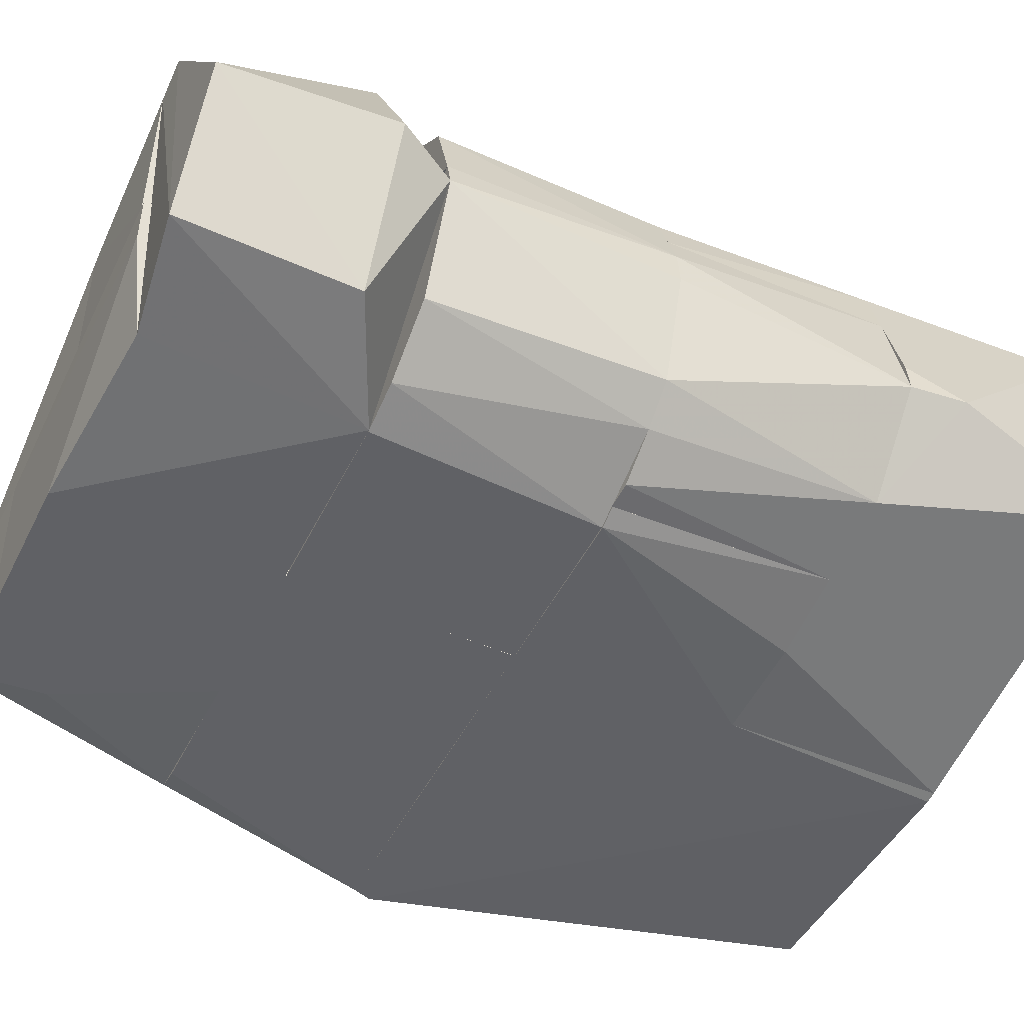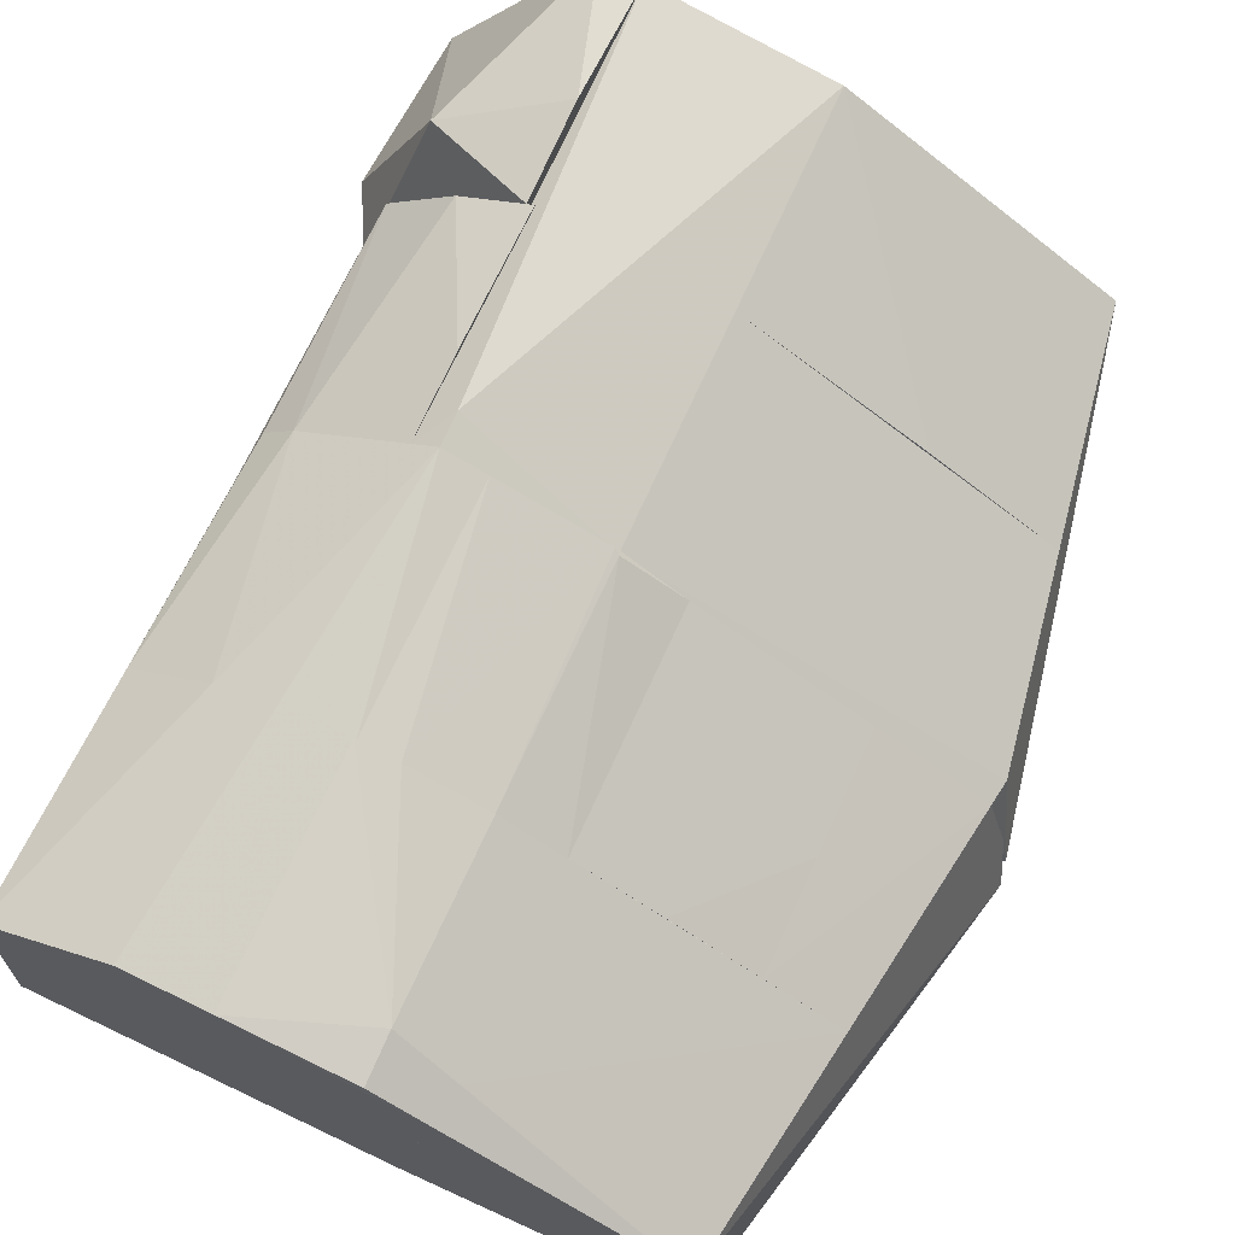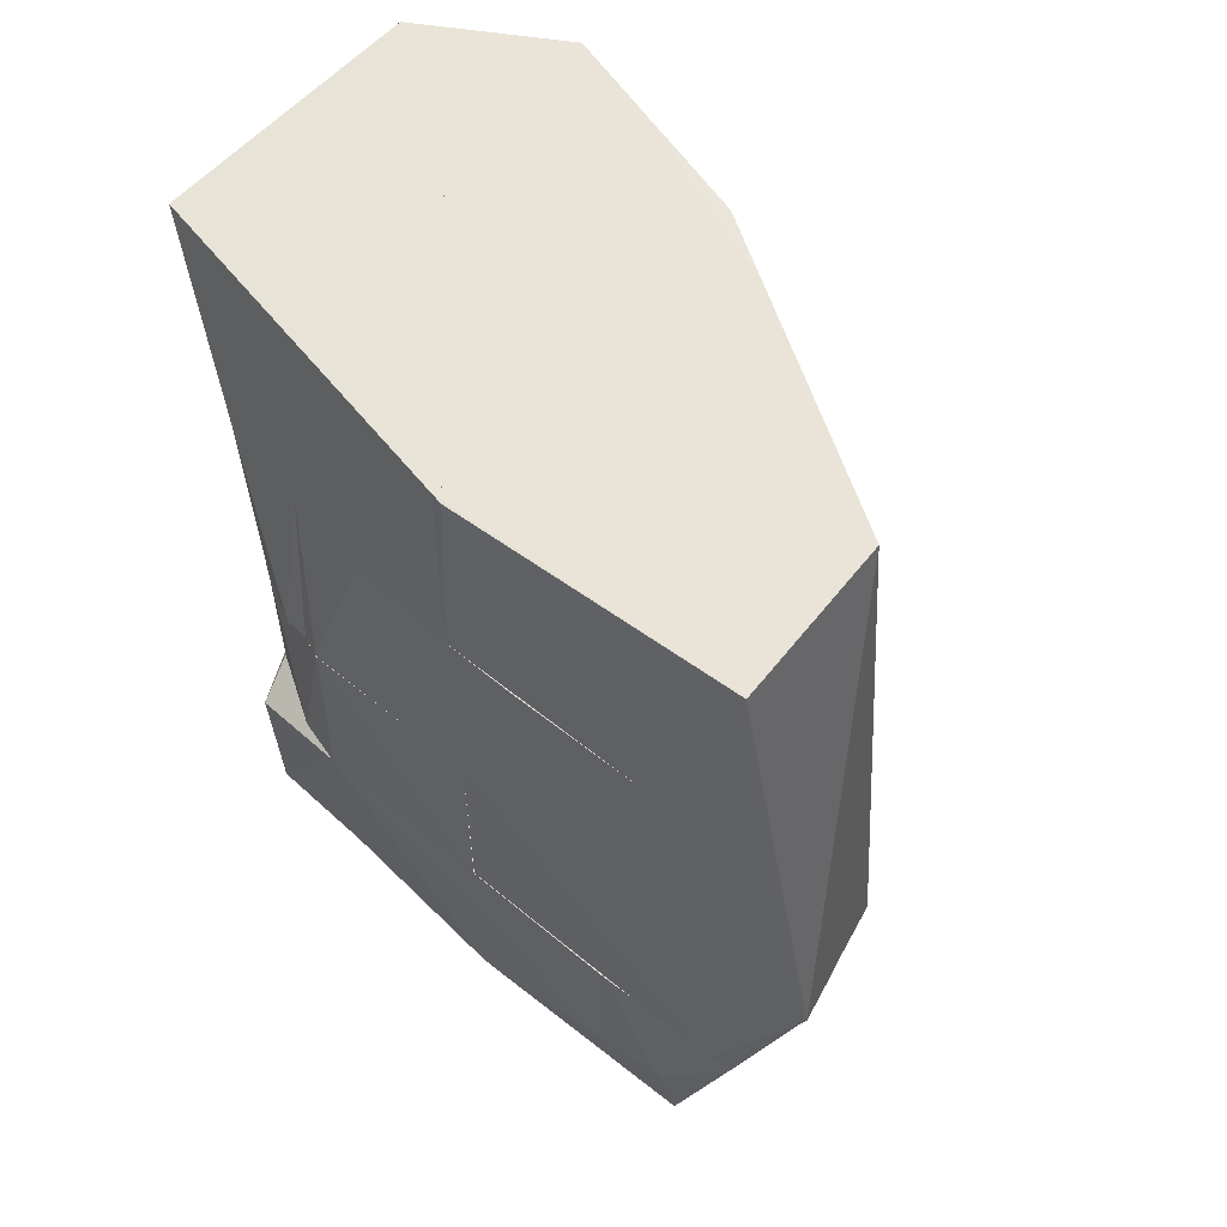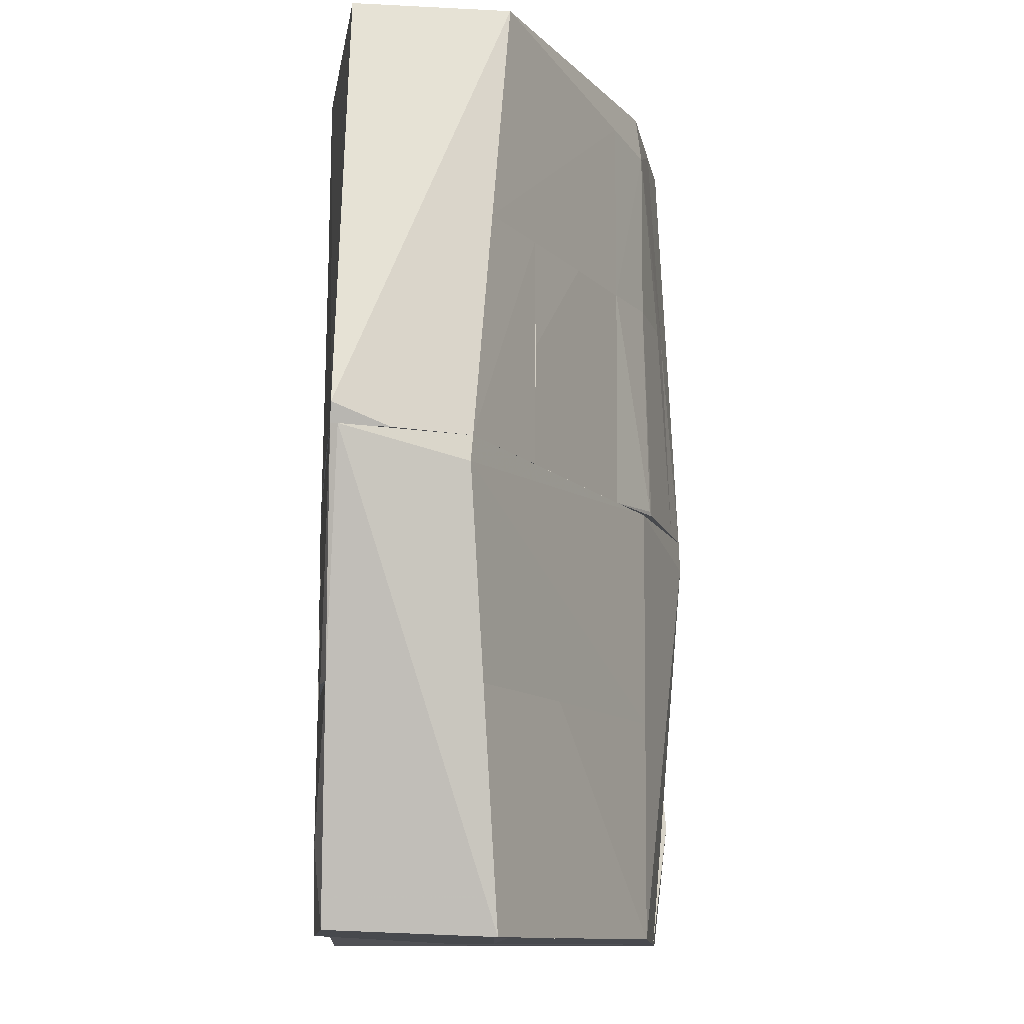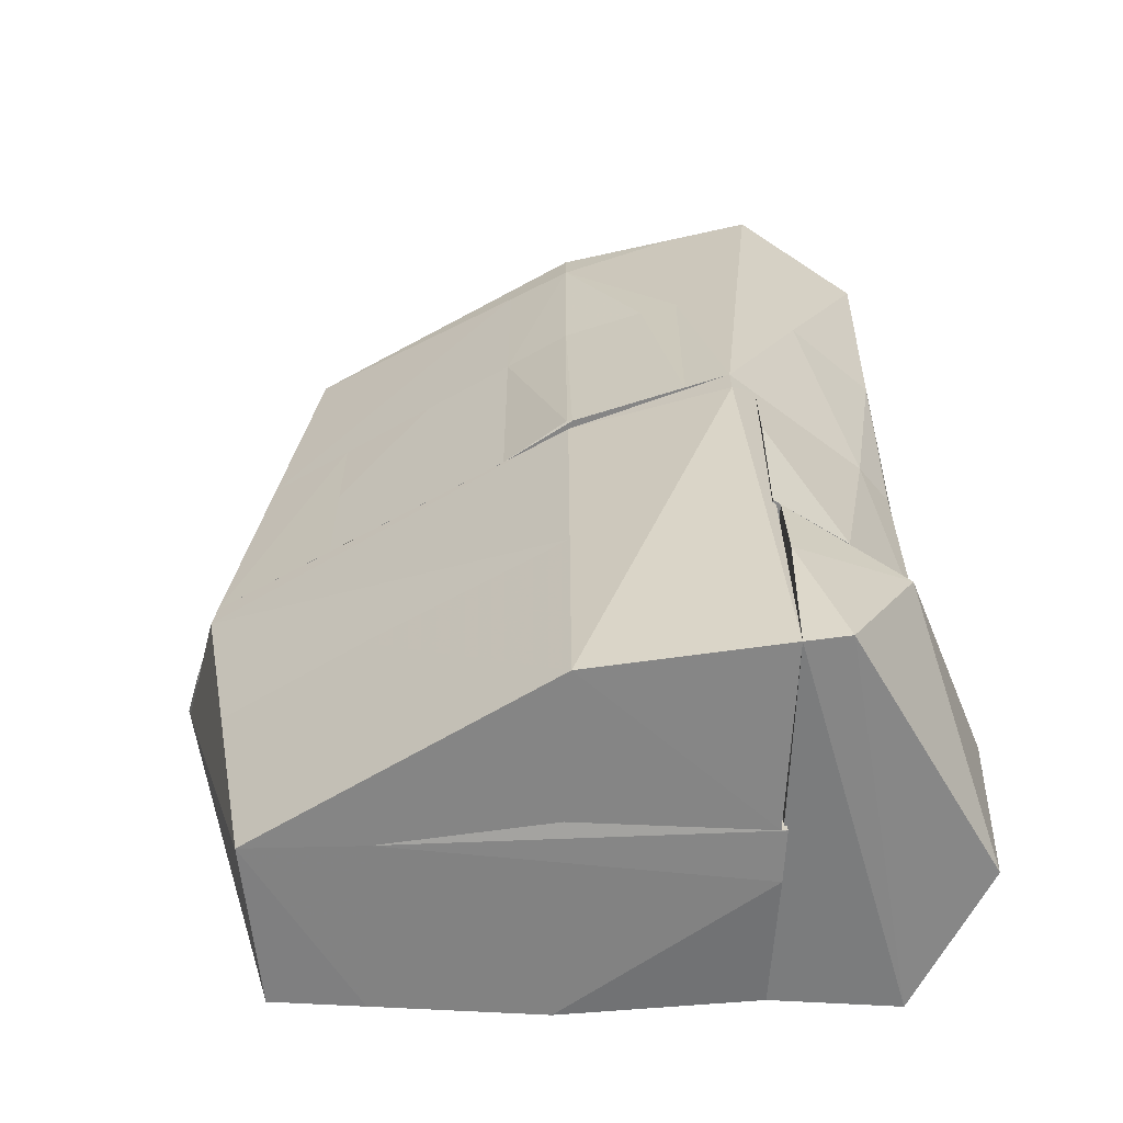
<metadata>
{"format":"obj","ext":"obj","renderer":"f3d","projection":"perspective","resolution":1024,"background":"white","views":[{"elev":-49.0,"azim":64.1,"up":"+Z"},{"elev":70.0,"azim":-155.7,"up":"+Z"},{"elev":61.3,"azim":-140.8,"up":"+Y"},{"elev":-12.1,"azim":-95.9,"up":"+Y"},{"elev":-62.2,"azim":-3.0,"up":"+Y"}]}
</metadata>
<code>
v -0.06307 0.0785 0.006558
v -0.005423 -0.0005681 0.04323
v -0.06305 -0.0005168 0.006497
v -0.005543 0.0785 0.04375
v -0.06312 0.04098 0.006771
v -0.03372 0.0785 0.02579
f 1 2 3
f 2 1 4
f 4 3 2
f 5 1 3
f 5 3 4
f 6 4 1
f 6 1 5
f 6 5 4
v 0.01486 0.000757 -0.04566
v -0.04708 0.0785 -0.06349
v -0.04687 3.846e-05 -0.06443
v 0.01486 0.0785 -0.04566
v 0.01907 0.0002831 -0.06407
v 0.01889 0.0785 -0.06329
v 0.01578 0.0001593 -0.04967
v -0.006548 0.0785 -0.06374
f 7 8 9
f 8 7 10
f 11 10 7
f 12 8 10
f 12 10 11
f 13 7 9
f 13 9 11
f 13 11 7
f 14 11 9
f 14 12 11
f 14 9 8
f 14 8 12
v 0.0744 -0.07865 0.033
v 0.07612 -0.02976 0.07391
v 0.07444 -0.0002165 0.03387
v 0.1322 -0.07865 0.007617
v 0.1008 -0.07865 0.05863
v 0.1332 0.0001658 0.007617
v 0.1243 -4.854e-05 0.03539
v 0.07606 -0.07865 0.07232
v 0.07608 -0.0004837 0.07281
v 0.1241 -0.07865 0.03592
v 0.1136 -0.0001675 0.04687
v 0.07441 -0.03933 0.03323
f 15 16 17
f 15 18 19
f 20 18 15
f 20 17 21
f 22 19 16
f 22 16 15
f 22 15 19
f 23 21 17
f 23 17 16
f 24 18 20
f 24 20 21
f 24 19 18
f 25 19 24
f 25 24 21
f 25 21 23
f 25 16 19
f 25 23 16
f 26 15 17
f 26 17 20
f 26 20 15
v -0.03846 -0.07918 -0.06507
v -0.06329 -0.1291 -0.06586
v -0.08952 -0.07918 -0.06365
v -0.07789 -0.07918 -0.004858
v -0.03846 -0.1578 -0.004858
v -0.03846 -0.1562 -0.06358
v -0.07314 -0.1586 -0.004858
v -0.06839 -0.1563 -0.06337
v -0.09047 -0.07918 -0.01339
v -0.09419 -0.07918 -0.03457
v -0.07675 -0.1586 -0.007311
v -0.03846 -0.1375 -0.06527
f 27 28 29
f 27 29 30
f 31 32 27
f 31 30 33
f 31 27 30
f 34 28 32
f 34 29 28
f 35 33 30
f 35 30 29
f 36 35 29
f 36 29 34
f 37 36 34
f 37 33 35
f 37 35 36
f 37 34 32
f 37 32 31
f 37 31 33
f 38 28 27
f 38 27 32
f 38 32 28
v 0.129 7.102e-05 0.02074
v 0.06052 -0.0003099 0.04008
v 0.06811 0.000757 0.00683
v 0.06721 -0.0005585 0.07894
v 0.05357 0.07873 0.07056
v 0.1301 0.07873 0.02098
v 0.09616 0.07873 0.06335
v 0.0529 -0.0005715 0.0735
v 0.07459 0.07873 0.07648
v 0.125 0.07873 0.04141
v 0.1136 -0.0001675 0.04687
v 0.1243 -4.854e-05 0.03539
f 39 40 41
f 40 39 42
f 43 41 40
f 44 39 41
f 44 41 43
f 45 44 43
f 46 40 42
f 46 42 43
f 46 43 40
f 47 43 42
f 47 42 45
f 47 45 43
f 48 39 44
f 48 44 45
f 49 45 42
f 49 48 45
f 49 42 39
f 50 39 48
f 50 48 49
f 50 49 39
v 0.1299 0.07873 0.02197
v 0.05431 0.07873 0.07076
v 0.06863 0.1574 0.00799
v 0.07459 0.07873 0.07648
v 0.05527 0.1572 0.06652
v 0.1256 0.1581 0.04754
v 0.1276 0.1579 0.02145
v 0.08205 0.1574 0.07405
v 0.125 0.07873 0.04141
v 0.1314 0.136 0.02231
v 0.09616 0.07873 0.06335
f 51 52 53
f 52 51 54
f 55 52 54
f 55 53 52
f 55 56 53
f 57 51 53
f 57 53 56
f 58 54 56
f 58 56 55
f 58 55 54
f 59 54 51
f 59 51 56
f 60 56 51
f 60 51 57
f 60 57 56
f 61 56 54
f 61 54 59
f 61 59 56
v -0.06305 -0.0005168 0.006497
v -0.1012 -0.0004822 -0.01793
v -0.1105 -0.0001922 -0.06405
v -0.06307 0.0785 0.006558
v -0.04687 3.846e-05 -0.06443
v -0.05173 0.0785 -0.06347
v -0.09651 0.0785 -0.06124
v -0.08942 0.0785 -0.01071
v -0.04708 0.0785 -0.06349
v -0.113 0.006459 -0.06396
v -0.09612 0.0785 -0.03512
v -0.1085 -0.0003216 -0.04455
f 62 63 64
f 63 62 65
f 66 65 62
f 66 62 64
f 67 66 64
f 68 65 67
f 69 63 65
f 69 65 68
f 70 65 66
f 70 66 67
f 70 67 65
f 71 63 69
f 71 67 64
f 71 68 67
f 72 69 68
f 72 68 71
f 72 71 69
f 73 64 63
f 73 63 71
f 73 71 64
v -0.07789 -0.07918 -0.004858
v 0.01578 -0.07918 0.05615
v 0.01624 -0.07918 -0.004858
v -0.07314 -0.1586 -0.004858
v 0.01606 -0.1571 0.05571
v 0.01669 -0.1566 -0.004858
v -0.04615 -0.07918 0.01667
f 74 75 76
f 74 76 77
f 74 77 78
f 79 76 75
f 79 75 78
f 79 78 77
f 79 77 76
f 80 78 75
f 80 75 74
f 80 74 78
v 0.1299 0.07873 0.02197
v 0.06862 0.1574 0.007988
v 0.08306 0.07873 -0.05524
v 0.1314 0.136 0.02231
v 0.08164 0.1572 -0.04904
v 0.1322 0.1574 -0.03852
v 0.139 0.07873 -0.02128
v 0.1276 0.1579 0.02145
v 0.1123 0.07873 -0.04917
v 0.1413 0.09785 -0.02141
v 0.138 0.07873 -0.01023
f 81 82 83
f 82 81 84
f 85 83 82
f 85 86 83
f 87 81 83
f 88 86 85
f 88 85 82
f 88 82 84
f 88 84 86
f 89 83 86
f 89 87 83
f 90 87 89
f 90 89 86
f 90 86 84
f 90 84 81
f 91 81 87
f 91 87 90
f 91 90 81
v 0.129 7.102e-05 0.02074
v 0.06846 0.000757 0.006909
v 0.08389 0.0004806 -0.06072
v 0.1301 0.07873 0.02098
v 0.08266 0.07873 -0.05533
v 0.139 0.07873 -0.02128
v 0.1212 0.0004772 -0.04118
v 0.1123 0.07873 -0.04917
v 0.1343 0.0002757 -0.005771
v 0.09265 0.000757 -0.05971
v 0.1332 0.0001781 0.007609
v 0.1087 0.0005001 -0.05084
f 92 93 94
f 93 92 95
f 96 94 93
f 96 93 95
f 97 96 95
f 98 92 94
f 99 96 97
f 99 97 98
f 100 92 98
f 100 98 97
f 101 94 96
f 101 96 99
f 102 92 100
f 102 100 97
f 102 95 92
f 102 97 95
f 103 99 98
f 103 101 99
f 103 98 94
f 103 94 101
v 0.06811 0.000757 0.00683
v 0.01578 -0.0001532 -0.005114
v 0.01486 0.000757 -0.005323
v 0.0529 -0.0005715 0.0735
v 0.05357 0.07873 0.07056
v 0.01486 0.07873 -0.005323
v -0.005543 0.07873 0.04375
v -0.005423 -0.0005681 0.04323
v 0.01486 0.000757 0.05876
v 0.01486 0.07873 0.05696
v 0.01669 -0.0006041 0.05966
v 0.04103 0.07873 0.06702
f 104 105 106
f 105 104 107
f 108 107 104
f 109 104 106
f 109 108 104
f 110 108 109
f 111 109 106
f 111 110 109
f 111 106 105
f 111 105 107
f 112 110 111
f 113 108 110
f 113 110 112
f 114 113 112
f 114 111 107
f 114 112 111
f 115 113 114
f 115 114 107
f 115 107 108
f 115 108 113
v 0.01486 0.07873 -0.004282
v -0.005543 0.07873 0.04375
v 0.005888 0.1568 -0.006331
v 0.05431 0.07873 0.07076
v 0.06863 0.1574 0.00799
v 0.05527 0.1572 0.06652
v -0.005237 0.1569 0.04241
v 0.01486 0.1405 0.05723
v 0.01486 0.1567 0.05516
v 0.01486 0.07873 0.05696
v -0.005558 0.1443 0.04382
v 0.04103 0.07873 0.06702
f 116 117 118
f 117 116 119
f 120 119 116
f 120 116 118
f 121 119 120
f 122 118 117
f 122 120 118
f 122 121 120
f 123 119 121
f 124 121 122
f 124 122 123
f 124 123 121
f 125 117 119
f 125 123 117
f 126 122 117
f 126 117 123
f 126 123 122
f 127 119 123
f 127 123 125
f 127 125 119
v 0.005888 0.1568 -0.006331
v 0.01532 0.07873 -0.004178
v 0.06862 0.1574 0.007988
v 0.08306 0.07873 -0.05524
v 0.01889 0.07873 -0.06329
v 0.01863 0.1568 -0.06215
v 0.08164 0.1572 -0.04904
v 0.01486 0.07873 -0.04566
v 0.05379 0.07873 -0.06132
v 0.01486 0.07873 -0.004282
f 128 129 130
f 131 130 129
f 131 129 132
f 133 128 130
f 133 132 128
f 134 130 131
f 134 131 133
f 134 133 130
f 135 128 132
f 135 132 129
f 136 131 132
f 136 132 133
f 136 133 131
f 137 129 128
f 137 128 135
f 137 135 129
v 0.1322 -0.07865 0.007617
v 0.1332 0.0001658 0.007617
v 0.01677 0.000213 -0.06405
v 0.01704 -0.07865 -0.06414
v 0.1188 -0.07865 -0.04397
v 0.08006 -0.07865 -0.063
v 0.07708 0.0004752 -0.06344
v 0.1212 0.0004772 -0.04118
v 0.1087 0.0005001 -0.05084
v 0.1349 -0.07865 -0.003939
v 0.1343 0.0002757 -0.005771
v 0.09631 -0.07865 -0.05827
f 138 139 140
f 138 140 141
f 138 141 142
f 143 142 141
f 144 141 140
f 144 143 141
f 144 140 139
f 145 142 146
f 147 138 142
f 147 142 145
f 147 139 138
f 148 139 147
f 148 147 145
f 148 145 146
f 148 146 144
f 148 144 139
f 149 143 144
f 149 144 146
f 149 146 142
f 149 142 143
v 0.08389 0.000757 -0.06072
v 0.07629 0.0002233 -0.02743
v 0.01907 0.0002831 -0.06407
v 0.06846 0.000757 0.006909
v 0.08266 0.07873 -0.05533
v 0.01486 0.000757 -0.005323
v 0.01486 0.07873 -0.005323
v 0.01486 0.07873 -0.04566
v 0.01889 0.07873 -0.06329
v 0.01486 0.000757 -0.04566
v 0.05379 0.07873 -0.06132
v 0.07707 0.000757 -0.06344
f 150 151 152
f 151 150 153
f 154 153 150
f 155 152 151
f 155 151 153
f 156 157 155
f 156 155 153
f 156 153 154
f 156 154 157
f 158 152 157
f 158 157 154
f 159 157 152
f 159 152 155
f 159 155 157
f 160 158 154
f 161 158 160
f 161 154 150
f 161 160 154
f 161 150 152
f 161 152 158
v 0.1209 -0.1576 -0.05419
v 0.08056 -0.1519 -0.05836
v 0.08056 -0.07868 -0.06285
v 0.0786 -0.1577 0.06843
v 0.0786 -0.07865 0.07092
v 0.0786 -0.1126 0.07427
v 0.1212 -0.09828 -0.05548
v 0.1447 -0.09811 0.000254
v 0.1429 -0.1571 -0.005169
v 0.1179 -0.09808 0.05693
v 0.1349 -0.07865 -0.003939
v 0.09259 -0.1578 0.07121
f 162 163 164
f 165 164 163
f 165 163 162
f 166 164 165
f 166 165 167
f 168 169 170
f 168 170 162
f 168 162 164
f 171 170 169
f 171 166 167
f 172 166 171
f 172 171 169
f 172 169 168
f 172 168 164
f 172 164 166
f 173 170 171
f 173 167 165
f 173 171 167
f 173 165 162
f 173 162 170
v 0.01606 -0.1571 0.05571
v 0.0786 -0.1577 0.06843
v 0.06728 -0.01181 0.07937
v 0.0155 -0.0005867 0.05656
v 0.01659 -0.1567 0.005448
v 0.0786 -0.1575 0.006317
v 0.0786 -0.07957 0.006317
v 0.01578 -0.0003986 0.02989
v 0.07444 -0.0002165 0.03387
v 0.01669 -0.07957 0.005449
v 0.06721 -0.0005585 0.07894
v 0.07608 -0.0004837 0.07281
f 174 175 176
f 177 178 174
f 177 174 176
f 179 178 180
f 179 180 175
f 179 174 178
f 179 175 174
f 181 177 182
f 181 182 180
f 181 178 177
f 183 180 178
f 183 178 181
f 183 181 180
f 184 177 176
f 184 182 177
f 185 182 184
f 185 176 175
f 185 184 176
f 185 175 180
f 185 180 182
v 0.08056 -0.1574 -0.01151
v 0.08056 -0.07868 -0.06285
v 0.08056 -0.07957 0.006345
v -0.03846 -0.07918 -0.06507
v -0.03846 -0.1375 -0.06527
v -0.03846 -0.1578 -0.004858
v 0.08056 -0.1519 -0.05836
v 0.01669 -0.07957 0.005449
v 0.08056 -0.1575 0.006345
v -0.03846 -0.1562 -0.06358
v 0.01659 -0.1567 0.005448
v 0.01669 -0.1561 -0.06397
f 186 187 188
f 189 190 191
f 189 187 190
f 192 187 186
f 193 188 187
f 193 187 189
f 193 189 191
f 194 188 193
f 194 186 188
f 194 191 186
f 195 191 190
f 196 193 191
f 196 191 194
f 196 194 193
f 197 192 186
f 197 186 191
f 197 191 195
f 197 195 190
f 197 190 187
f 197 187 192
v -0.005543 0.0785 0.04375
v -0.08942 0.0785 -0.01071
v -0.05173 0.0785 -0.06347
v -0.005558 0.1443 0.04382
v 0.01863 0.1568 -0.06215
v 0.01889 0.0785 -0.06329
v -0.09651 0.0785 -0.06124
v -0.07843 0.1576 -0.05825
v -0.07761 0.1575 -0.003489
v -0.005237 0.1569 0.04241
v -0.09612 0.0785 -0.03512
v 0.01486 0.1568 -0.06293
f 198 199 200
f 199 198 201
f 202 201 198
f 203 198 200
f 203 202 198
f 204 200 199
f 204 205 200
f 206 205 204
f 206 202 205
f 206 199 201
f 207 201 202
f 207 202 206
f 207 206 201
f 208 204 199
f 208 199 206
f 208 206 204
f 209 202 203
f 209 203 200
f 209 200 205
f 209 205 202
v 0.01669 0.0002637 -0.0641
v 0.01704 -0.07918 -0.06393
v -0.08159 -0.07918 -0.06516
v 0.0155 -0.0005867 0.05656
v -0.1115 -0.0002124 -0.06167
v 0.01578 -0.07918 0.05615
v -0.09047 -0.07918 -0.01339
v -0.1012 -0.0004822 -0.01793
v -0.08952 -0.07918 -0.06365
v -0.09419 -0.07918 -0.03457
v -0.1105 -0.0001922 -0.06405
v -0.1025 -0.009343 -0.01874
f 210 211 212
f 211 210 213
f 214 213 210
f 215 212 211
f 215 211 213
f 216 212 215
f 217 213 214
f 218 212 216
f 219 216 214
f 219 214 218
f 219 218 216
f 220 212 218
f 220 218 214
f 220 210 212
f 220 214 210
f 221 214 216
f 221 217 214
f 221 216 215
f 221 215 213
f 221 213 217

</code>
